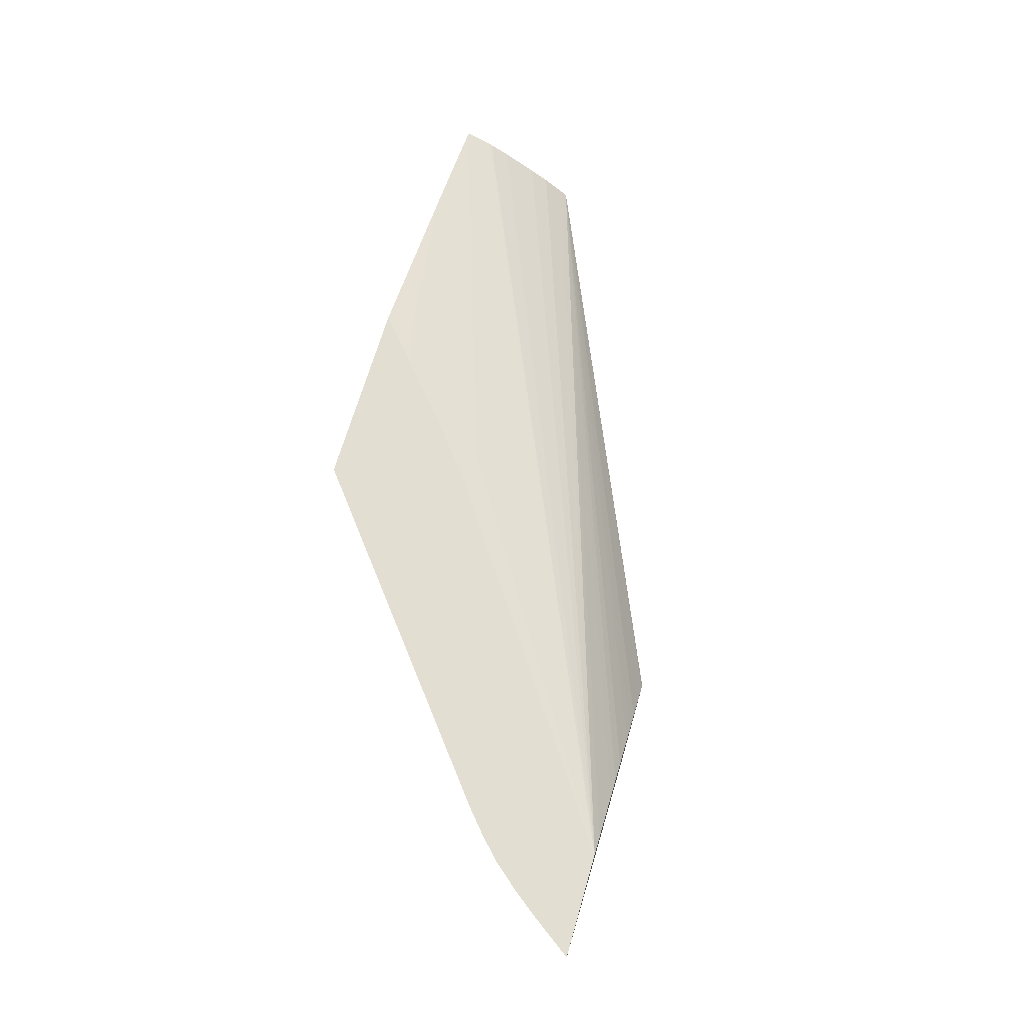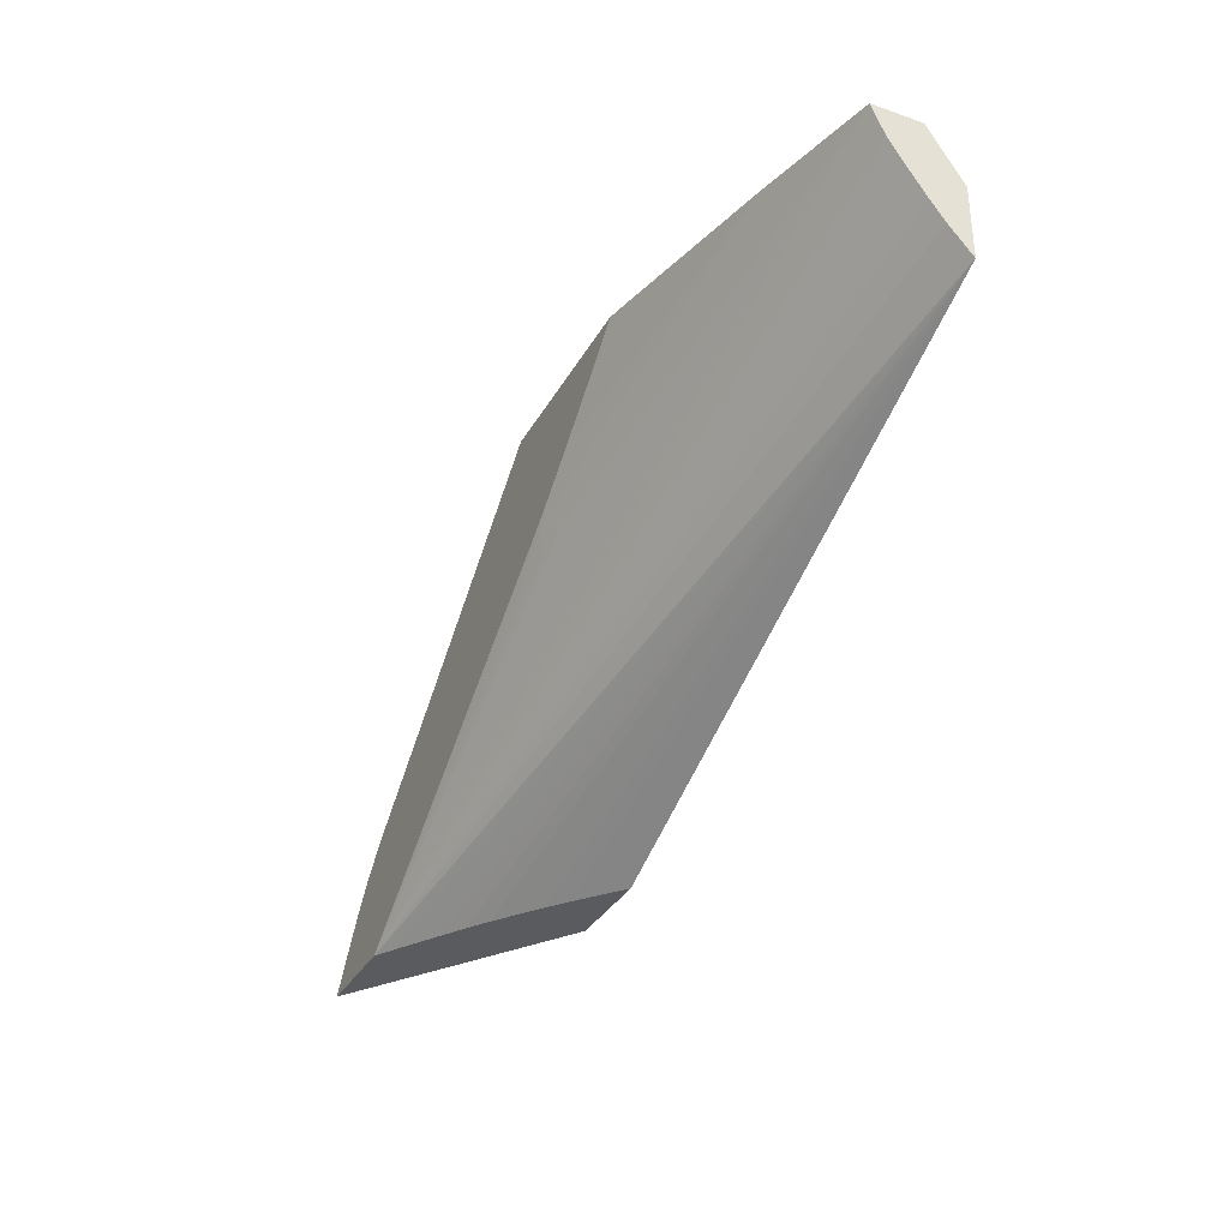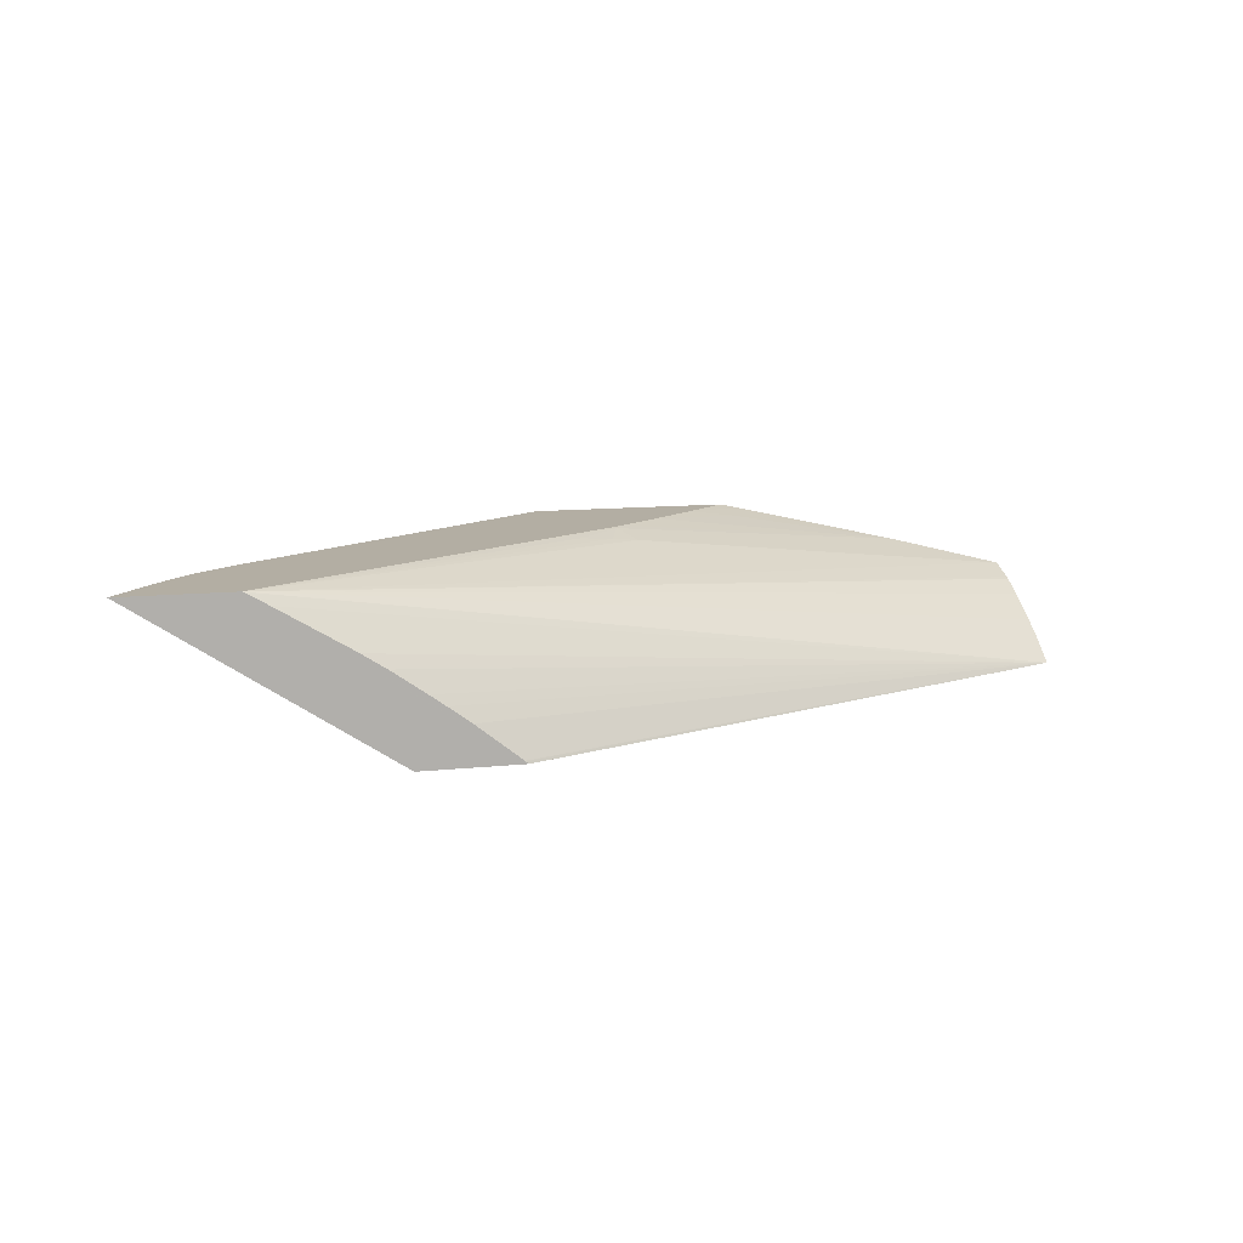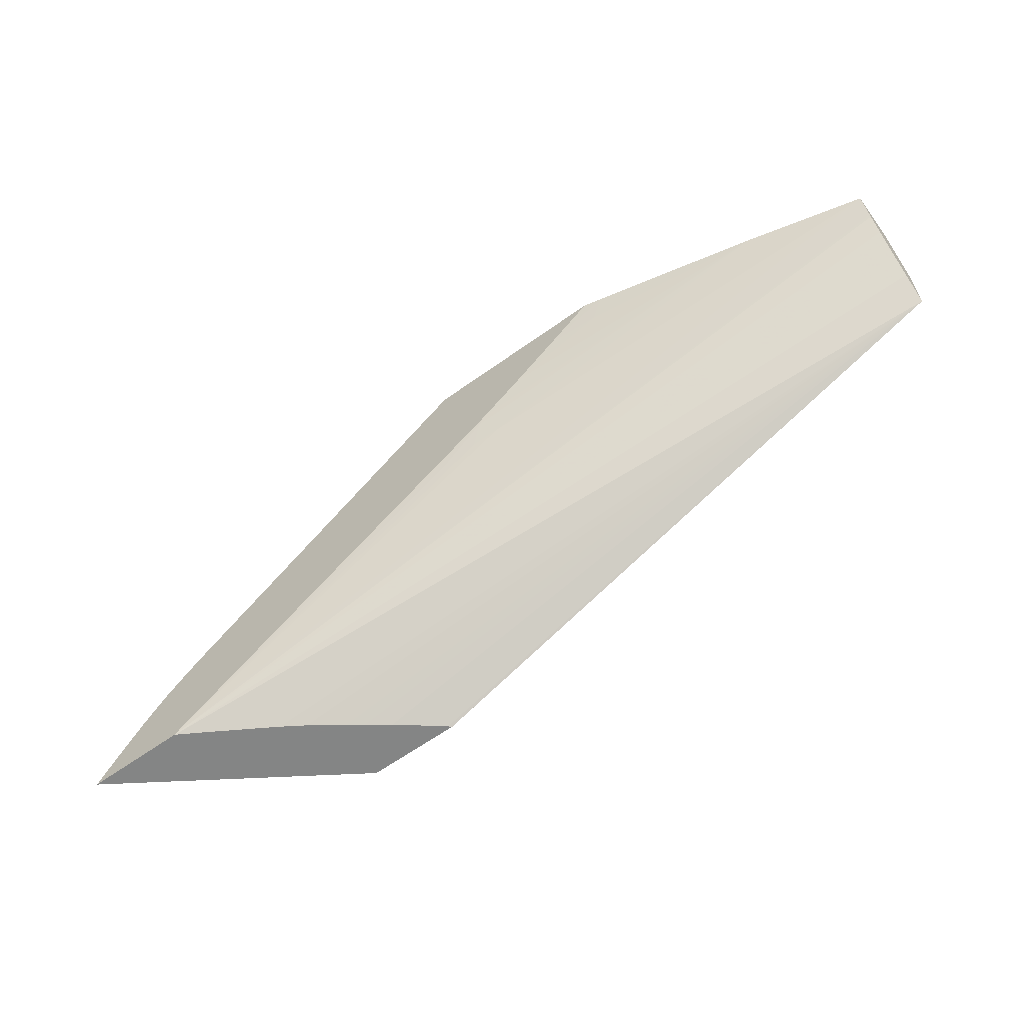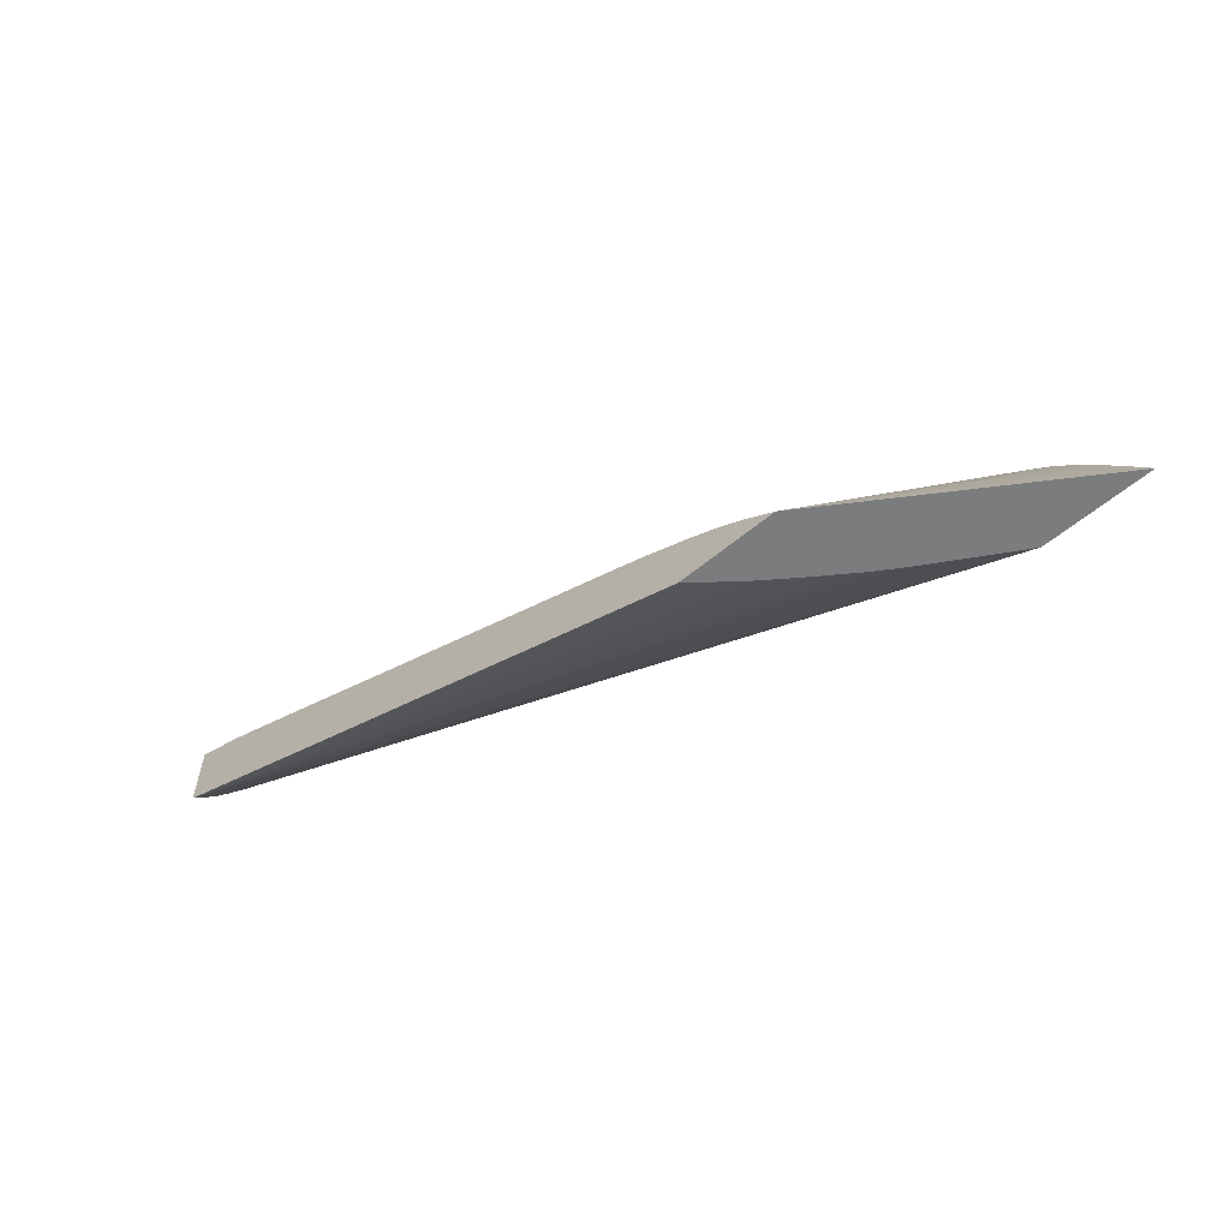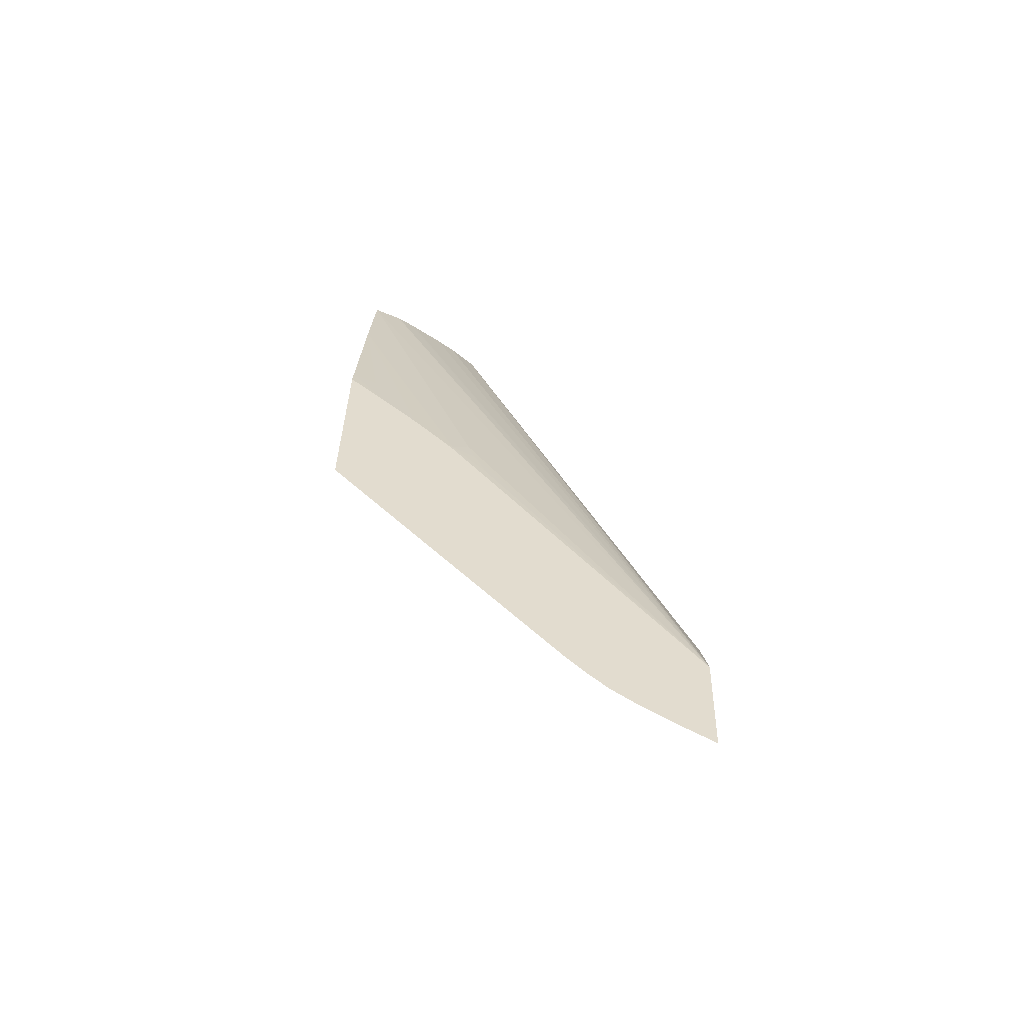
<metadata>
{"format":"obj","ext":"obj","renderer":"f3d","projection":"perspective","resolution":1024,"background":"white","views":[{"elev":67.8,"azim":-73.8,"up":"+Z"},{"elev":-33.4,"azim":64.6,"up":"+Y"},{"elev":11.0,"azim":-15.1,"up":"+Z"},{"elev":-61.6,"azim":36.2,"up":"+Y"},{"elev":-58.7,"azim":-139.3,"up":"+Y"},{"elev":34.7,"azim":-88.8,"up":"+Z"}]}
</metadata>
<code>
v -0.01448 0.097 0.04674
v -0.01448 0.09638 0.04647
v -0.01448 0.097 0.04558
v -0.01676 0.097 0.04731
v -0.02474 0.09367 0.04822
v -0.03396 0.08802 0.04847
v -0.01448 0.09631 0.04644
v -0.01448 0.09574 0.04478
v -0.01454 0.09572 0.04478
v -0.01461 0.097 0.04561
v -0.01735 0.097 0.04746
v -0.02513 0.09406 0.04844
v -0.02539 0.09346 0.0483
v -0.02619 0.09316 0.04839
v -0.02652 0.09317 0.04847
v -0.0364 0.08802 0.04847
v -0.03394 0.08802 0.04846
v -0.01448 0.09402 0.04478
v -0.01448 0.09419 0.04493
v -0.01448 0.09464 0.04532
v -0.01448 0.09508 0.04563
v -0.01448 0.09584 0.04615
v -0.01448 0.09593 0.04621
v -0.01463 0.09569 0.04478
v -0.01464 0.097 0.04562
v -0.02132 0.097 0.04837
v -0.02133 0.09699 0.04837
v -0.02163 0.09637 0.04828
v -0.02391 0.09512 0.04847
v -0.02426 0.09484 0.04847
v -0.02493 0.0943 0.04847
v -0.02523 0.09407 0.04847
v -0.03599 0.0886 0.04847
v -0.03079 0.08802 0.04478
v -0.03345 0.08802 0.04817
v -0.03235 0.08802 0.04751
v -0.03179 0.08802 0.04717
v -0.03126 0.08802 0.04683
v -0.03049 0.08802 0.04629
v -0.03014 0.08802 0.04604
v -0.02963 0.08802 0.04566
v -0.0286 0.08802 0.04485
v -0.02859 0.08802 0.04483
v -0.02853 0.08802 0.04478
v -0.01567 0.0953 0.04478
v -0.02521 0.097 0.04813
v -0.02148 0.097 0.0484
v -0.02176 0.097 0.04847
v -0.02281 0.09607 0.04847
v -0.02234 0.09606 0.04836
v -0.0356 0.08914 0.04847
v -0.03526 0.08958 0.04847
v -0.03475 0.09018 0.04847
v -0.03471 0.09023 0.04847
v -0.03424 0.09068 0.04847
v -0.03078 0.08803 0.04478
v -0.0164 0.09498 0.04478
v -0.02713 0.09015 0.04478
v -0.02715 0.09014 0.04478
v -0.02778 0.08984 0.04478
v -0.02819 0.08964 0.04478
v -0.02889 0.08928 0.04478
v -0.02631 0.097 0.04847
v -0.01657 0.09491 0.04478
v -0.03368 0.09115 0.04847
v -0.03018 0.08848 0.04478
v -0.02958 0.08889 0.04478
v -0.03016 0.0885 0.04478
f 1 2 7
f 1 7 23
f 1 23 22
f 1 22 21
f 1 21 20
f 1 20 19
f 1 19 18
f 1 18 8
f 1 8 3
f 1 3 10
f 1 10 25
f 1 25 46
f 1 46 63
f 1 63 48
f 1 48 47
f 1 47 26
f 1 26 11
f 1 11 4
f 1 4 5
f 1 5 6
f 1 6 2
f 2 6 7
f 3 8 9
f 3 9 10
f 4 11 5
f 5 11 12
f 5 12 13
f 5 13 6
f 6 13 14
f 6 14 12
f 6 12 15
f 6 15 32
f 6 32 31
f 6 31 30
f 6 30 29
f 6 29 49
f 6 49 48
f 6 48 63
f 6 63 65
f 6 65 55
f 6 55 54
f 6 54 53
f 6 53 52
f 6 52 51
f 6 51 33
f 6 33 16
f 6 16 34
f 6 34 44
f 6 44 43
f 6 43 42
f 6 42 41
f 6 41 40
f 6 40 39
f 6 39 38
f 6 38 37
f 6 37 36
f 6 36 35
f 6 35 17
f 6 17 18
f 6 18 19
f 6 19 20
f 6 20 21
f 6 21 22
f 6 22 23
f 6 23 7
f 8 18 44
f 8 44 34
f 8 34 56
f 8 56 66
f 8 66 68
f 8 68 67
f 8 67 62
f 8 62 61
f 8 61 60
f 8 60 59
f 8 59 58
f 8 58 64
f 8 64 57
f 8 57 45
f 8 45 24
f 8 24 9
f 9 24 10
f 10 24 25
f 11 26 27
f 11 27 28
f 11 28 29
f 11 29 30
f 11 30 31
f 11 31 12
f 12 31 32
f 12 32 15
f 12 14 13
f 16 33 34
f 17 35 18
f 18 35 36
f 18 36 37
f 18 37 38
f 18 38 39
f 18 39 40
f 18 40 41
f 18 41 42
f 18 42 43
f 18 43 44
f 24 45 25
f 25 45 46
f 26 47 27
f 27 47 48
f 27 48 49
f 27 49 28
f 28 49 50
f 28 50 29
f 29 50 49
f 33 51 34
f 34 51 52
f 34 52 53
f 34 53 54
f 34 54 55
f 34 55 56
f 45 57 46
f 46 58 59
f 46 59 60
f 46 60 61
f 46 61 62
f 46 62 63
f 46 57 64
f 46 64 58
f 55 65 56
f 56 65 63
f 56 63 66
f 62 67 63
f 63 67 68
f 63 68 66

</code>
